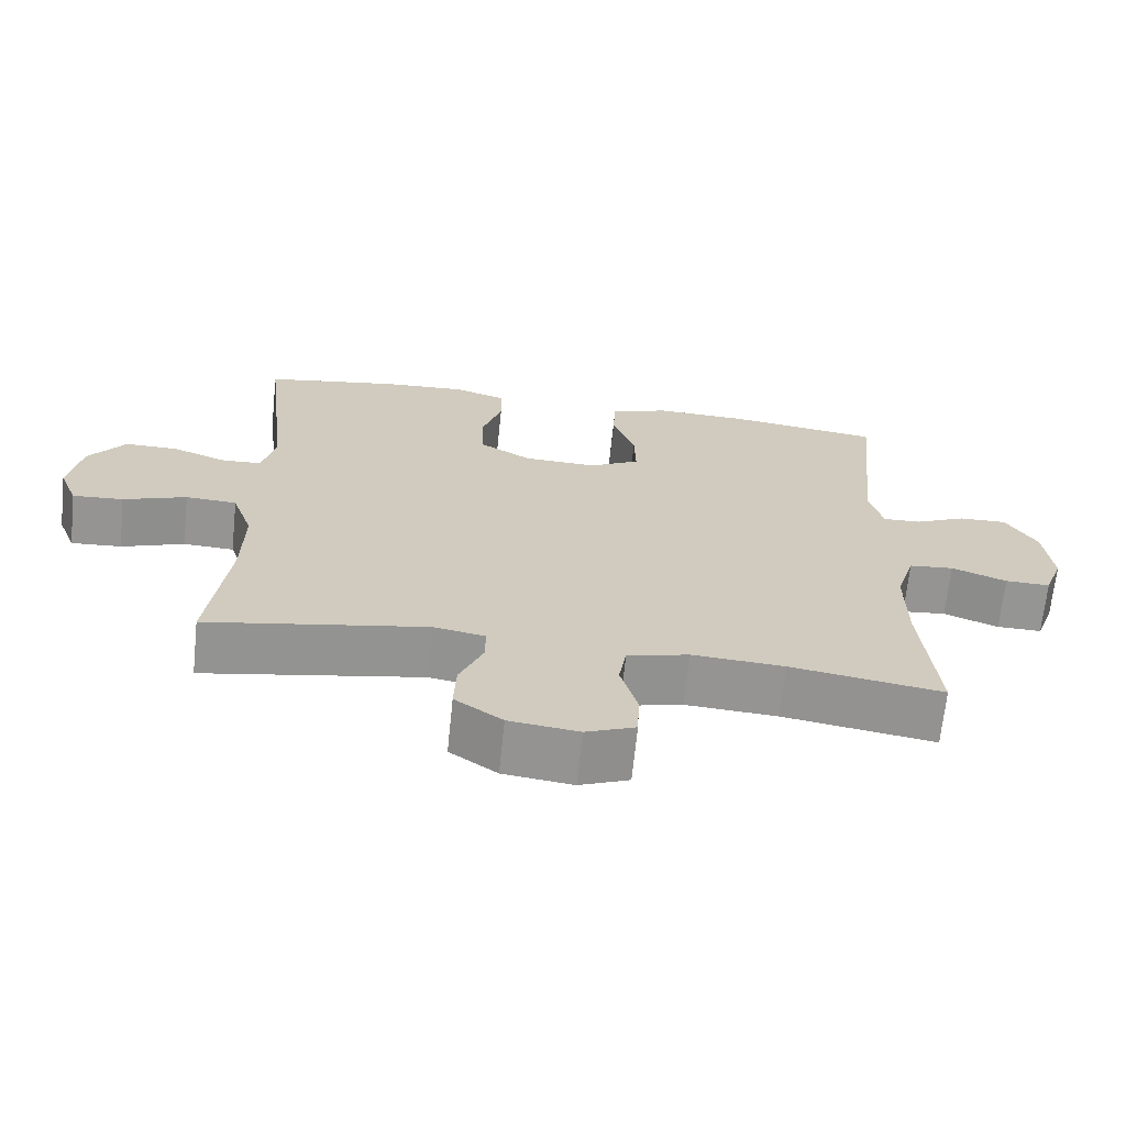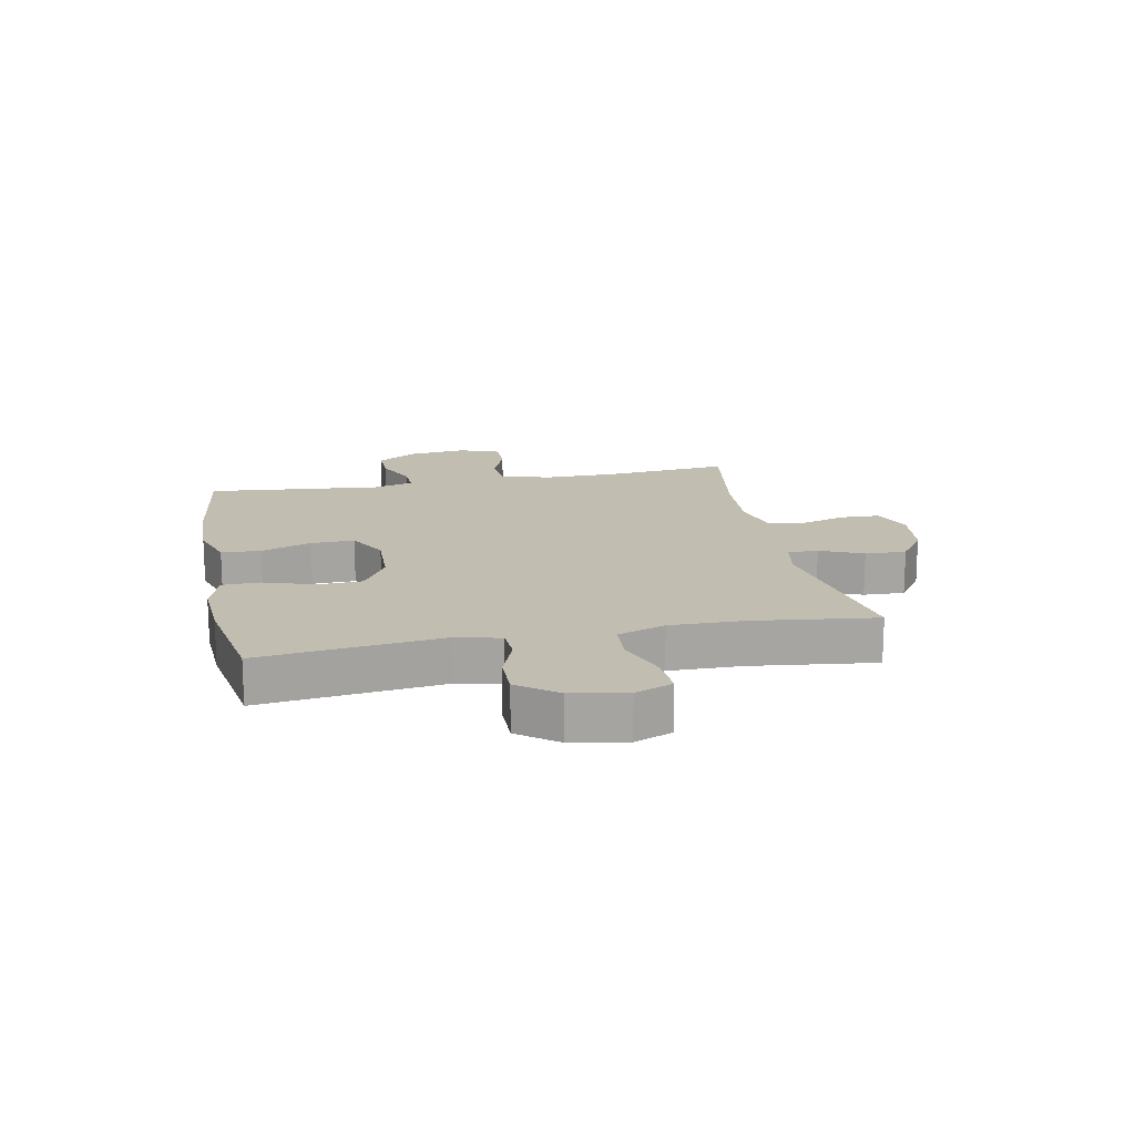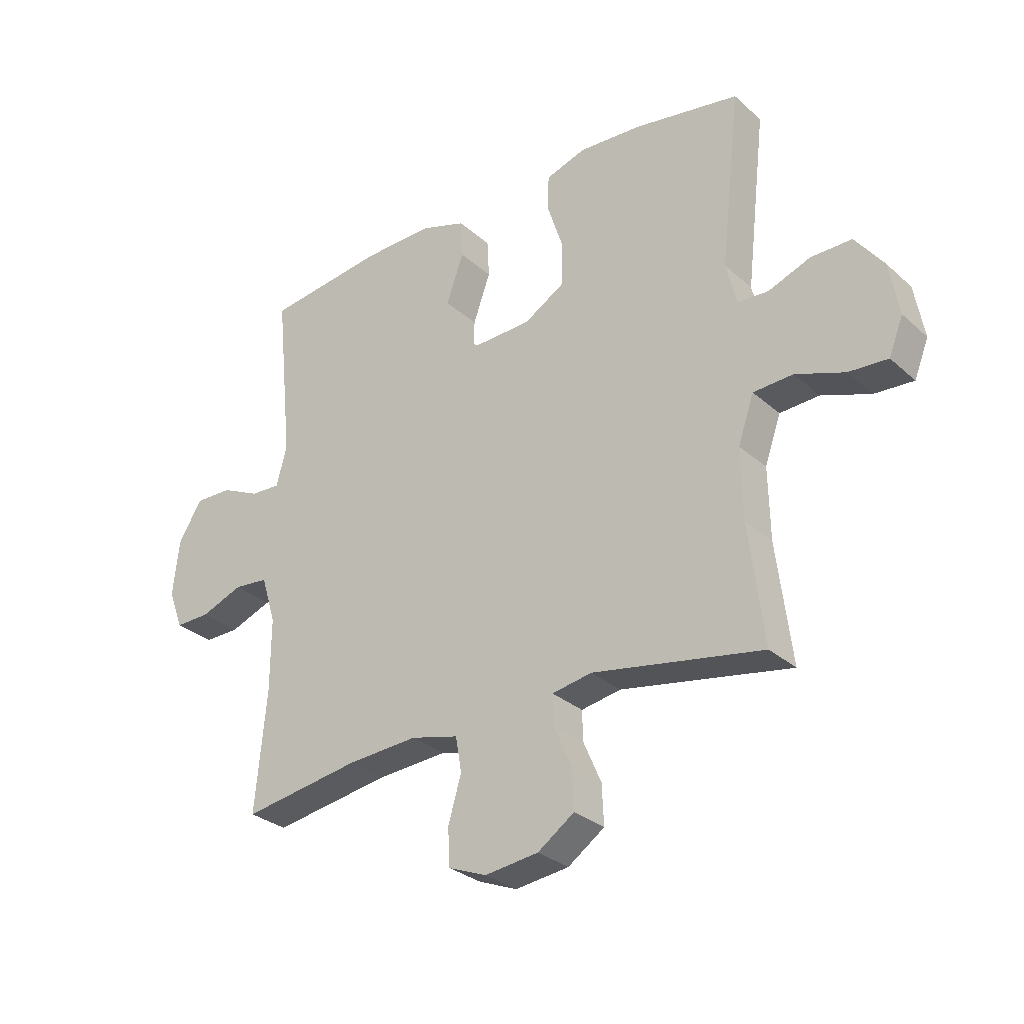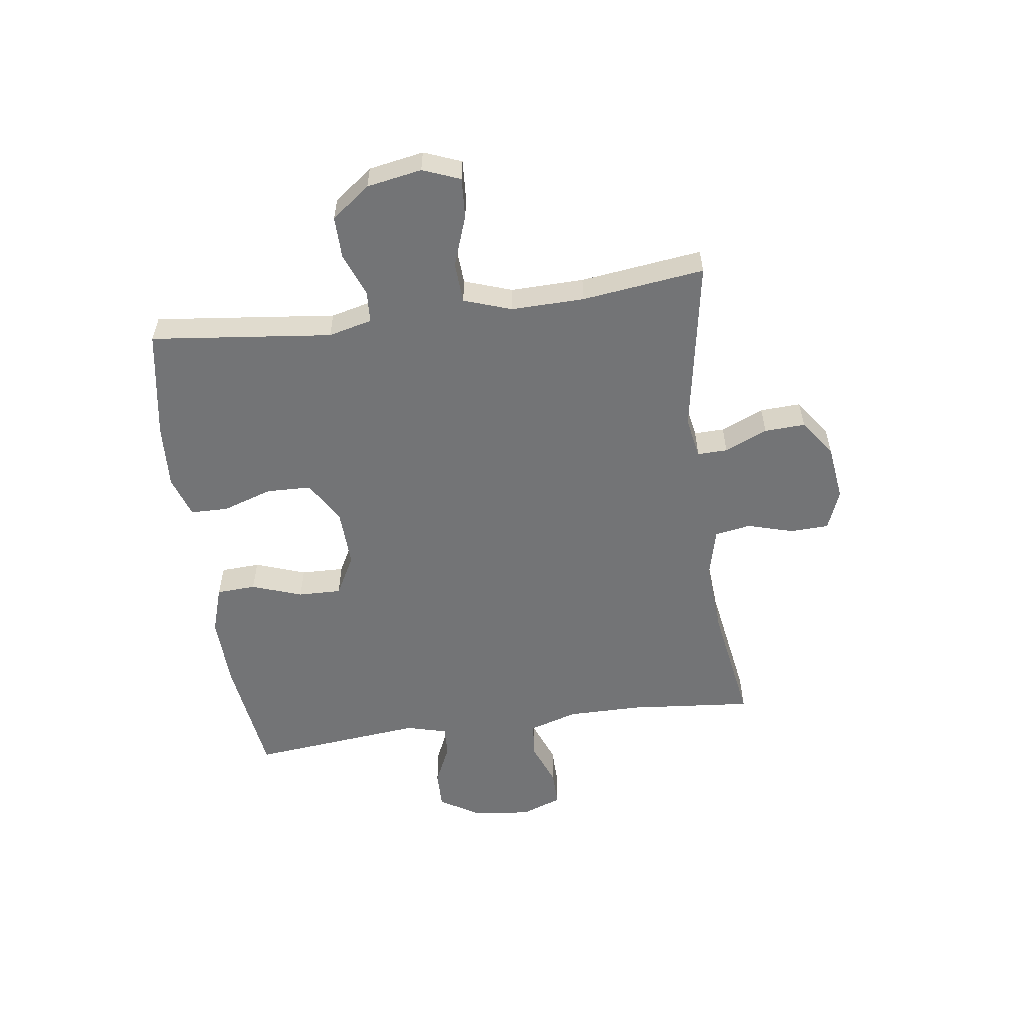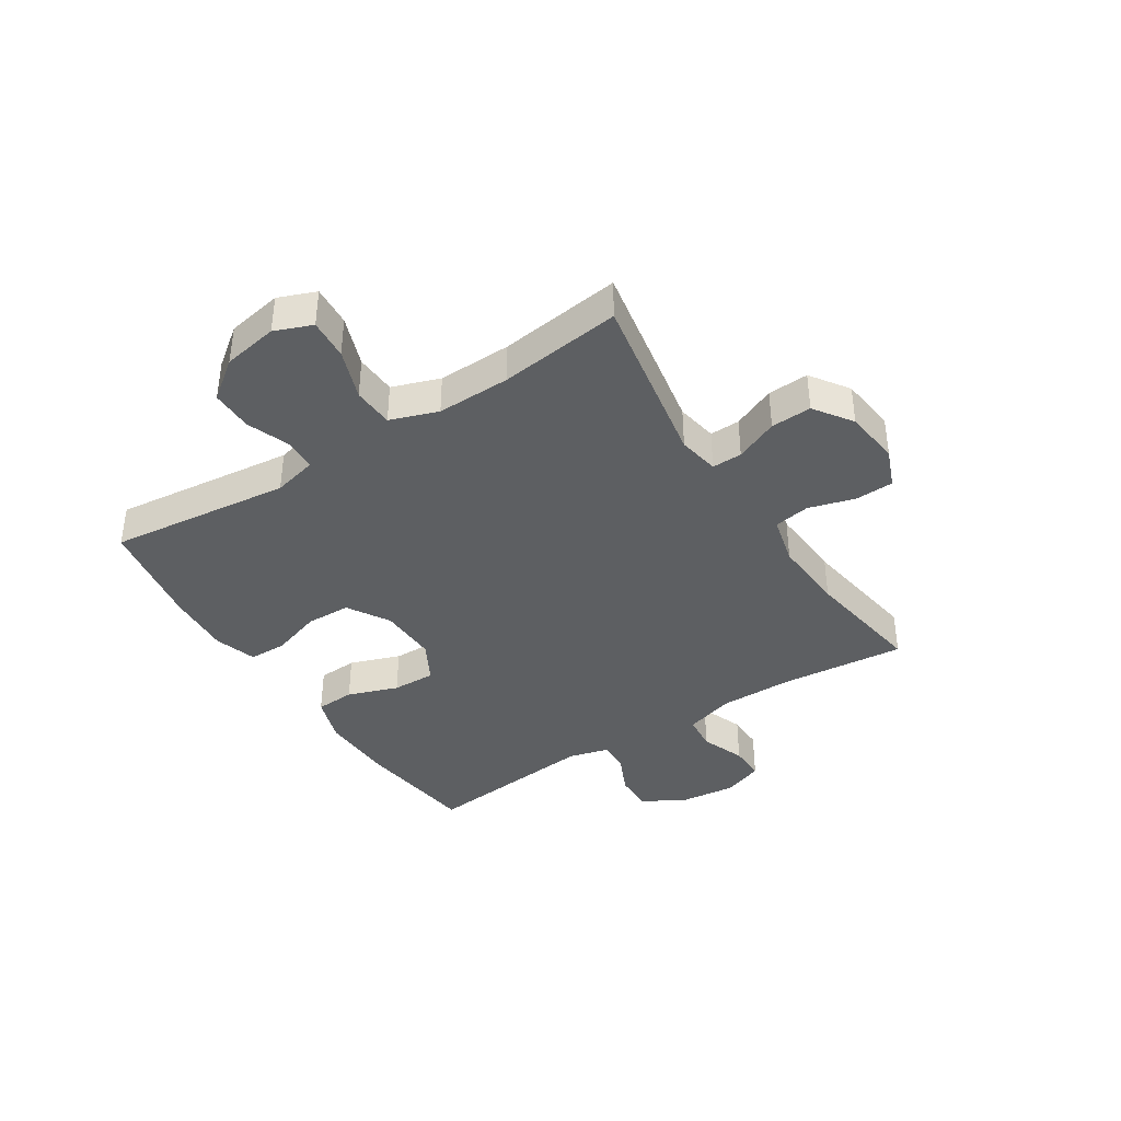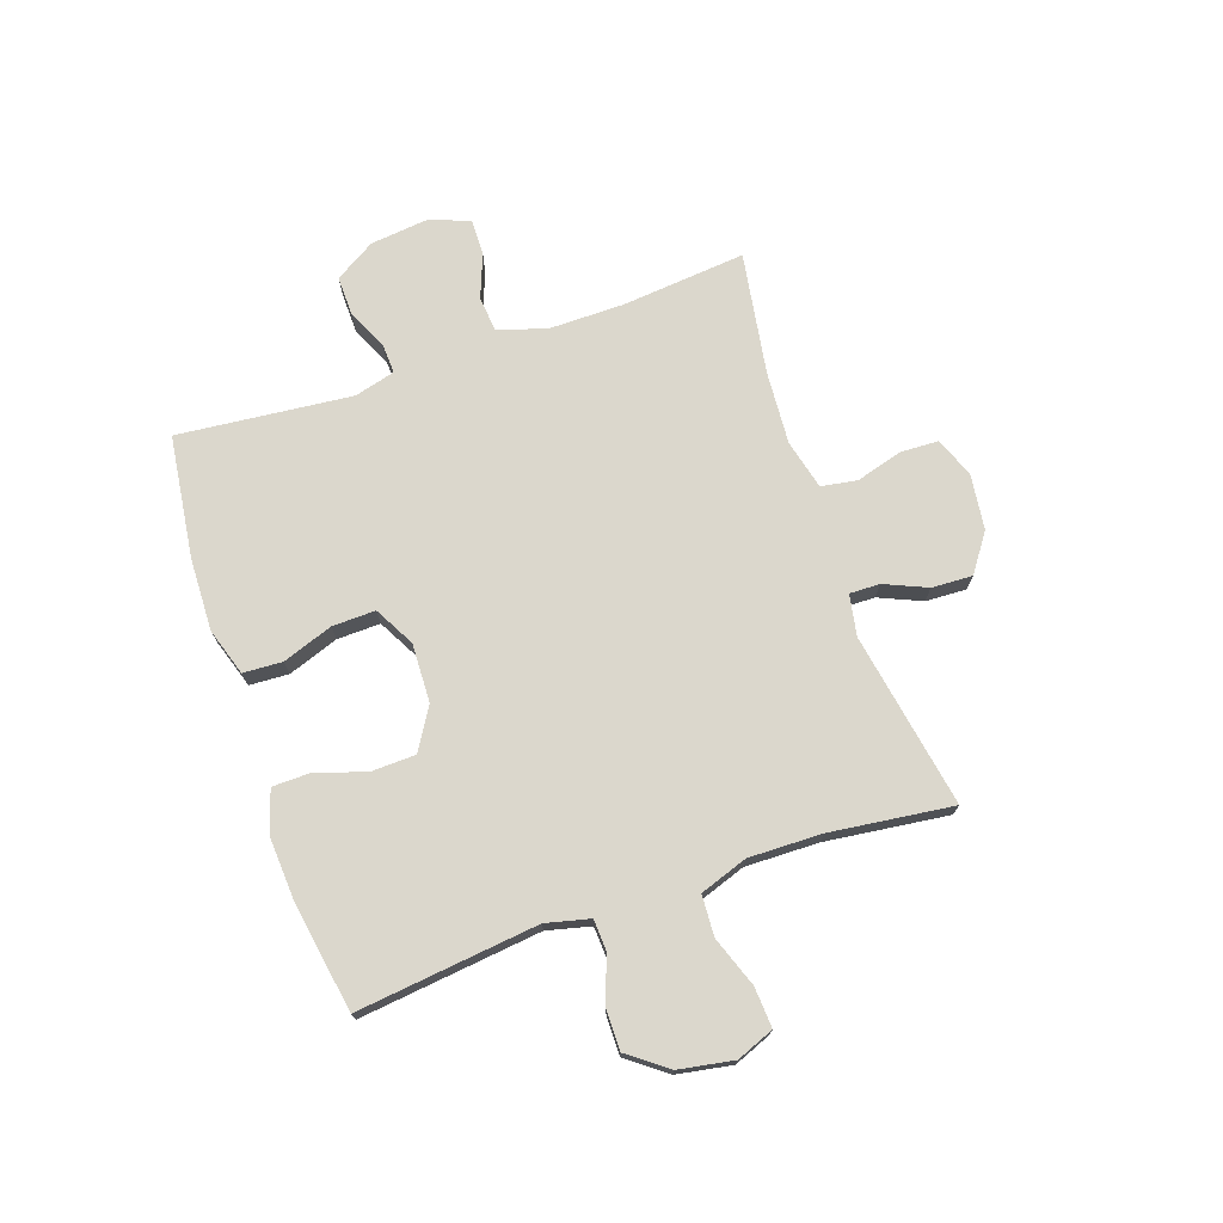
<metadata>
{"format":"obj","ext":"obj","renderer":"f3d","projection":"perspective","resolution":1024,"background":"white","views":[{"elev":-67.3,"azim":174.1,"up":"+Z"},{"elev":16.7,"azim":78.7,"up":"+Y"},{"elev":-29.5,"azim":37.9,"up":"+Z"},{"elev":-56.1,"azim":97.9,"up":"+Y"},{"elev":-39.7,"azim":122.6,"up":"+Y"},{"elev":73.3,"azim":71.0,"up":"+Y"}]}
</metadata>
<code>
o path2408
v -0.471 0.0375 0.2154
v -0.4903 0.0375 0.1436
v -0.5439 0.0375 0.1459
v -0.6158 0.0375 0.1788
v -0.6834 0.0375 0.1802
v -0.7269 0.0375 0.1088
v -0.7381 0.0375 0.006098
v -0.7117 0.0375 -0.0653
v -0.648 0.0375 -0.0642
v -0.5703 0.0375 -0.03419
v -0.5075 0.0375 -0.04005
v -0.481 0.0375 -0.1266
v -0.4814 0.0375 -0.2583
v -0.5021 0.0375 -0.4783
v -0.2874 0.0375 -0.4436
v -0.1578 0.0375 -0.4349
v -0.07059 0.0375 -0.4564
v -0.05981 0.0375 -0.5199
v -0.08355 0.0375 -0.6018
v -0.08084 0.0375 -0.6697
v -0.01075 0.0375 -0.6977
v 0.08747 0.0375 -0.6853
v 0.1545 0.0375 -0.6383
v 0.1512 0.0375 -0.566
v 0.1184 0.0375 -0.4904
v 0.1172 0.0375 -0.437
v 0.1901 0.0375 -0.4237
v 0.4998 0.0375 -0.4783
v 0.4727 0.0375 -0.2614
v 0.4702 0.0375 -0.1317
v 0.4994 0.0375 -0.04726
v 0.5716 0.0375 -0.04322
v 0.6609 0.0375 -0.07546
v 0.7324 0.0375 -0.08005
v 0.7586 0.0375 -0.01381
v 0.7412 0.0375 0.08364
v 0.6894 0.0375 0.152
v 0.6148 0.0375 0.151
v 0.5379 0.0375 0.1216
v 0.4819 0.0375 0.1246
v 0.463 0.0375 0.2024
v 0.4998 0.0375 0.5234
v 0.3071 0.0375 0.5557
v 0.1924 0.0375 0.5624
v 0.119 0.0375 0.5384
v 0.1179 0.0375 0.4714
v 0.1465 0.0375 0.3834
v 0.1442 0.0375 0.3044
v 0.07051 0.0375 0.2597
v -0.03299 0.0375 0.2558
v -0.1042 0.0375 0.2942
v -0.1023 0.0375 0.3709
v -0.0708 0.0375 0.4599
v -0.07441 0.0375 0.5294
v -0.1579 0.0375 0.5563
v -0.2866 0.0375 0.5522
v -0.5021 0.0375 0.5234
v -0.471 -0.0375 0.2154
v -0.4903 -0.0375 0.1436
v -0.5439 -0.0375 0.1459
v -0.6158 -0.0375 0.1788
v -0.6834 -0.0375 0.1802
v -0.7269 -0.0375 0.1088
v -0.7381 -0.0375 0.006098
v -0.7117 -0.0375 -0.0653
v -0.648 -0.0375 -0.0642
v -0.5703 -0.0375 -0.03419
v -0.5075 -0.0375 -0.04005
v -0.481 -0.0375 -0.1266
v -0.4814 -0.0375 -0.2583
v -0.5021 -0.0375 -0.4783
v -0.2874 -0.0375 -0.4436
v -0.1578 -0.0375 -0.4349
v -0.07059 -0.0375 -0.4564
v -0.05981 -0.0375 -0.5199
v -0.08355 -0.0375 -0.6018
v -0.08084 -0.0375 -0.6697
v -0.01075 -0.0375 -0.6977
v 0.08747 -0.0375 -0.6853
v 0.1545 -0.0375 -0.6383
v 0.1512 -0.0375 -0.566
v 0.1184 -0.0375 -0.4904
v 0.1172 -0.0375 -0.437
v 0.1901 -0.0375 -0.4237
v 0.4998 -0.0375 -0.4783
v 0.4727 -0.0375 -0.2614
v 0.4702 -0.0375 -0.1317
v 0.4994 -0.0375 -0.04726
v 0.5716 -0.0375 -0.04322
v 0.6609 -0.0375 -0.07546
v 0.7324 -0.0375 -0.08005
v 0.7586 -0.0375 -0.01381
v 0.7412 -0.0375 0.08364
v 0.6894 -0.0375 0.152
v 0.6148 -0.0375 0.151
v 0.5379 -0.0375 0.1216
v 0.4819 -0.0375 0.1246
v 0.463 -0.0375 0.2024
v 0.4998 -0.0375 0.5234
v 0.3071 -0.0375 0.5557
v 0.1924 -0.0375 0.5624
v 0.119 -0.0375 0.5384
v 0.1179 -0.0375 0.4714
v 0.1465 -0.0375 0.3834
v 0.1442 -0.0375 0.3044
v 0.07051 -0.0375 0.2597
v -0.03299 -0.0375 0.2558
v -0.1042 -0.0375 0.2942
v -0.1023 -0.0375 0.3709
v -0.0708 -0.0375 0.4599
v -0.07441 -0.0375 0.5294
v -0.1579 -0.0375 0.5563
v -0.2866 -0.0375 0.5522
v -0.5021 -0.0375 0.5234
v 0.3071 0.0375 0.5557
v 0.1924 0.0375 0.5624
v 0.119 0.0375 0.5384
v 0.119 0.0375 0.5384
v -0.07441 0.0375 0.5294
v -0.07441 0.0375 0.5294
v -0.1579 0.0375 0.5563
v -0.2866 0.0375 0.5522
v 0.4998 0.0375 0.5234
v 0.4998 0.0375 0.5234
v 0.1179 0.0375 0.4714
v -0.0708 0.0375 0.4599
v -0.5021 0.0375 0.5234
v -0.5021 0.0375 0.5234
v 0.1465 0.0375 0.3834
v -0.1023 0.0375 0.3709
v 0.1442 0.0375 0.3044
v -0.1042 0.0375 0.2942
v -0.1042 0.0375 0.2942
v -0.471 0.0375 0.2154
v 0.463 0.0375 0.2024
v 0.07051 0.0375 0.2597
v -0.03299 0.0375 0.2558
v -0.4903 0.0375 0.1436
v -0.4903 0.0375 0.1436
v 0.4819 0.0375 0.1246
v 0.4819 0.0375 0.1246
v -0.6158 0.0375 0.1788
v -0.6834 0.0375 0.1802
v -0.7269 0.0375 0.1088
v -0.5439 0.0375 0.1459
v 0.7412 0.0375 0.08364
v 0.6894 0.0375 0.152
v 0.6148 0.0375 0.151
v 0.5379 0.0375 0.1216
v -0.7381 0.0375 0.006098
v 0.7586 0.0375 -0.01381
v -0.7117 0.0375 -0.0653
v -0.7117 0.0375 -0.0653
v 0.7324 0.0375 -0.08005
v 0.7324 0.0375 -0.08005
v -0.5703 0.0375 -0.03419
v -0.5075 0.0375 -0.04005
v -0.5075 0.0375 -0.04005
v -0.648 0.0375 -0.0642
v 0.4994 0.0375 -0.04726
v 0.4994 0.0375 -0.04726
v 0.5716 0.0375 -0.04322
v -0.481 0.0375 -0.1266
v 0.6609 0.0375 -0.07546
v 0.4702 0.0375 -0.1317
v -0.4814 0.0375 -0.2583
v 0.4727 0.0375 -0.2614
v 0.4998 0.0375 -0.4783
v 0.4998 0.0375 -0.4783
v 0.1172 0.0375 -0.437
v 0.1172 0.0375 -0.437
v 0.1901 0.0375 -0.4237
v -0.1578 0.0375 -0.4349
v -0.07059 0.0375 -0.4564
v -0.07059 0.0375 -0.4564
v -0.2874 0.0375 -0.4436
v 0.1184 0.0375 -0.4904
v -0.5021 0.0375 -0.4783
v -0.5021 0.0375 -0.4783
v -0.05981 0.0375 -0.5199
v 0.1512 0.0375 -0.566
v -0.08355 0.0375 -0.6018
v 0.1545 0.0375 -0.6383
v -0.08084 0.0375 -0.6697
v -0.08084 0.0375 -0.6697
v 0.08747 0.0375 -0.6853
v -0.01075 0.0375 -0.6977
v 0.3071 -0.0375 0.5557
v 0.1924 -0.0375 0.5624
v 0.119 -0.0375 0.5384
v 0.119 -0.0375 0.5384
v -0.07441 -0.0375 0.5294
v -0.07441 -0.0375 0.5294
v -0.1579 -0.0375 0.5563
v -0.2866 -0.0375 0.5522
v 0.4998 -0.0375 0.5234
v 0.4998 -0.0375 0.5234
v 0.1179 -0.0375 0.4714
v -0.0708 -0.0375 0.4599
v -0.5021 -0.0375 0.5234
v -0.5021 -0.0375 0.5234
v 0.1465 -0.0375 0.3834
v -0.1023 -0.0375 0.3709
v 0.1442 -0.0375 0.3044
v -0.1042 -0.0375 0.2942
v -0.1042 -0.0375 0.2942
v -0.471 -0.0375 0.2154
v 0.463 -0.0375 0.2024
v 0.07051 -0.0375 0.2597
v -0.03299 -0.0375 0.2558
v -0.4903 -0.0375 0.1436
v -0.4903 -0.0375 0.1436
v 0.4819 -0.0375 0.1246
v 0.4819 -0.0375 0.1246
v -0.6158 -0.0375 0.1788
v -0.6834 -0.0375 0.1802
v -0.7269 -0.0375 0.1088
v -0.5439 -0.0375 0.1459
v 0.7412 -0.0375 0.08364
v 0.6894 -0.0375 0.152
v 0.6148 -0.0375 0.151
v 0.5379 -0.0375 0.1216
v -0.7381 -0.0375 0.006098
v 0.7586 -0.0375 -0.01381
v -0.7117 -0.0375 -0.0653
v -0.7117 -0.0375 -0.0653
v 0.7324 -0.0375 -0.08005
v 0.7324 -0.0375 -0.08005
v -0.5703 -0.0375 -0.03419
v -0.5075 -0.0375 -0.04005
v -0.5075 -0.0375 -0.04005
v -0.648 -0.0375 -0.0642
v 0.4994 -0.0375 -0.04726
v 0.4994 -0.0375 -0.04726
v 0.5716 -0.0375 -0.04322
v -0.481 -0.0375 -0.1266
v 0.6609 -0.0375 -0.07546
v 0.4702 -0.0375 -0.1317
v -0.4814 -0.0375 -0.2583
v 0.4727 -0.0375 -0.2614
v 0.4998 -0.0375 -0.4783
v 0.4998 -0.0375 -0.4783
v 0.1172 -0.0375 -0.437
v 0.1172 -0.0375 -0.437
v 0.1901 -0.0375 -0.4237
v -0.1578 -0.0375 -0.4349
v -0.07059 -0.0375 -0.4564
v -0.07059 -0.0375 -0.4564
v -0.2874 -0.0375 -0.4436
v 0.1184 -0.0375 -0.4904
v -0.5021 -0.0375 -0.4783
v -0.5021 -0.0375 -0.4783
v -0.05981 -0.0375 -0.5199
v 0.1512 -0.0375 -0.566
v -0.08355 -0.0375 -0.6018
v 0.1545 -0.0375 -0.6383
v -0.08084 -0.0375 -0.6697
v -0.08084 -0.0375 -0.6697
v 0.08747 -0.0375 -0.6853
v -0.01075 -0.0375 -0.6977
f 205 230 210
f 257 260 255
f 216 217 215
f 188 202 208
f 240 238 245
f 195 203 194
f 204 213 208
f 255 259 253
f 238 233 209
f 221 219 220
f 215 217 218
f 250 253 254
f 235 237 219
f 209 233 213
f 236 246 210
f 240 245 241
f 188 208 196
f 230 236 210
f 211 205 207
f 198 189 190
f 247 243 210
f 194 199 192
f 210 243 209
f 218 230 211
f 233 235 222
f 203 199 194
f 222 235 221
f 229 223 232
f 224 237 227
f 207 195 200
f 254 259 256
f 213 233 222
f 229 230 218
f 219 237 224
f 243 245 209
f 247 250 243
f 259 255 260
f 207 203 195
f 207 205 203
f 254 253 259
f 235 219 221
f 246 247 210
f 204 208 202
f 253 250 247
f 202 189 198
f 249 246 239
f 202 188 189
f 209 245 238
f 217 229 218
f 223 229 217
f 211 230 205
f 225 232 223
f 239 246 236
f 249 239 251
f 209 213 204
f 43 44 101 100
f 44 118 191 101
f 120 55 112 193
f 55 56 113 112
f 124 43 100 197
f 45 46 103 102
f 53 54 111 110
f 56 128 201 113
f 46 47 104 103
f 52 53 110 109
f 47 48 105 104
f 133 52 109 206
f 57 1 58 114
f 41 42 99 98
f 48 49 106 105
f 50 51 108 107
f 49 50 107 106
f 1 139 212 58
f 141 41 98 214
f 4 5 62 61
f 5 6 63 62
f 3 4 61 60
f 36 37 94 93
f 37 38 95 94
f 38 39 96 95
f 2 3 60 59
f 39 40 97 96
f 6 7 64 63
f 35 36 93 92
f 7 153 226 64
f 155 35 92 228
f 10 158 231 67
f 9 10 67 66
f 8 9 66 65
f 161 32 89 234
f 11 12 69 68
f 33 34 91 90
f 32 33 90 89
f 30 31 88 87
f 12 13 70 69
f 29 30 87 86
f 169 29 86 242
f 171 27 84 244
f 16 175 248 73
f 15 16 73 72
f 25 26 83 82
f 179 15 72 252
f 13 14 71 70
f 17 18 75 74
f 27 28 85 84
f 24 25 82 81
f 18 19 76 75
f 23 24 81 80
f 19 185 258 76
f 22 23 80 79
f 21 22 79 78
f 20 21 78 77
f 132 137 157
f 184 182 187
f 143 142 144
f 115 135 129
f 167 172 165
f 122 121 130
f 131 135 140
f 182 180 186
f 165 136 160
f 148 147 146
f 142 145 144
f 177 181 180
f 162 146 164
f 136 140 160
f 163 137 173
f 167 168 172
f 115 123 135
f 157 137 163
f 138 134 132
f 125 117 116
f 174 137 170
f 121 119 126
f 137 136 170
f 145 138 157
f 160 149 162
f 130 121 126
f 149 148 162
f 156 159 150
f 151 154 164
f 134 127 122
f 181 183 186
f 140 149 160
f 156 145 157
f 146 151 164
f 170 136 172
f 174 170 177
f 186 187 182
f 134 122 130
f 134 130 132
f 181 186 180
f 162 148 146
f 173 137 174
f 131 129 135
f 180 174 177
f 129 125 116
f 176 166 173
f 129 116 115
f 136 165 172
f 144 145 156
f 150 144 156
f 138 132 157
f 152 150 159
f 166 163 173
f 176 178 166
f 136 131 140

</code>
